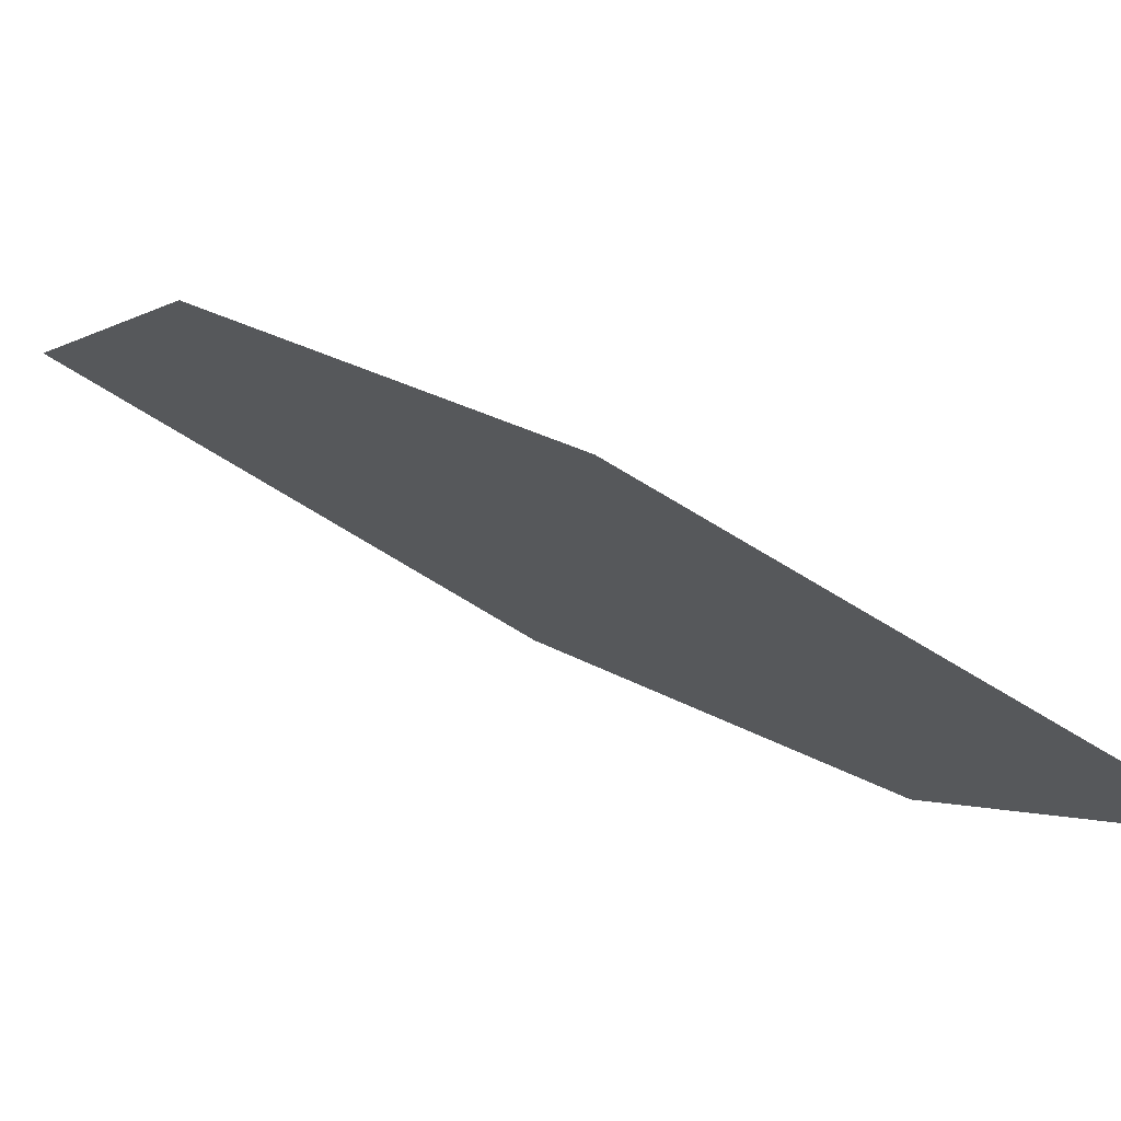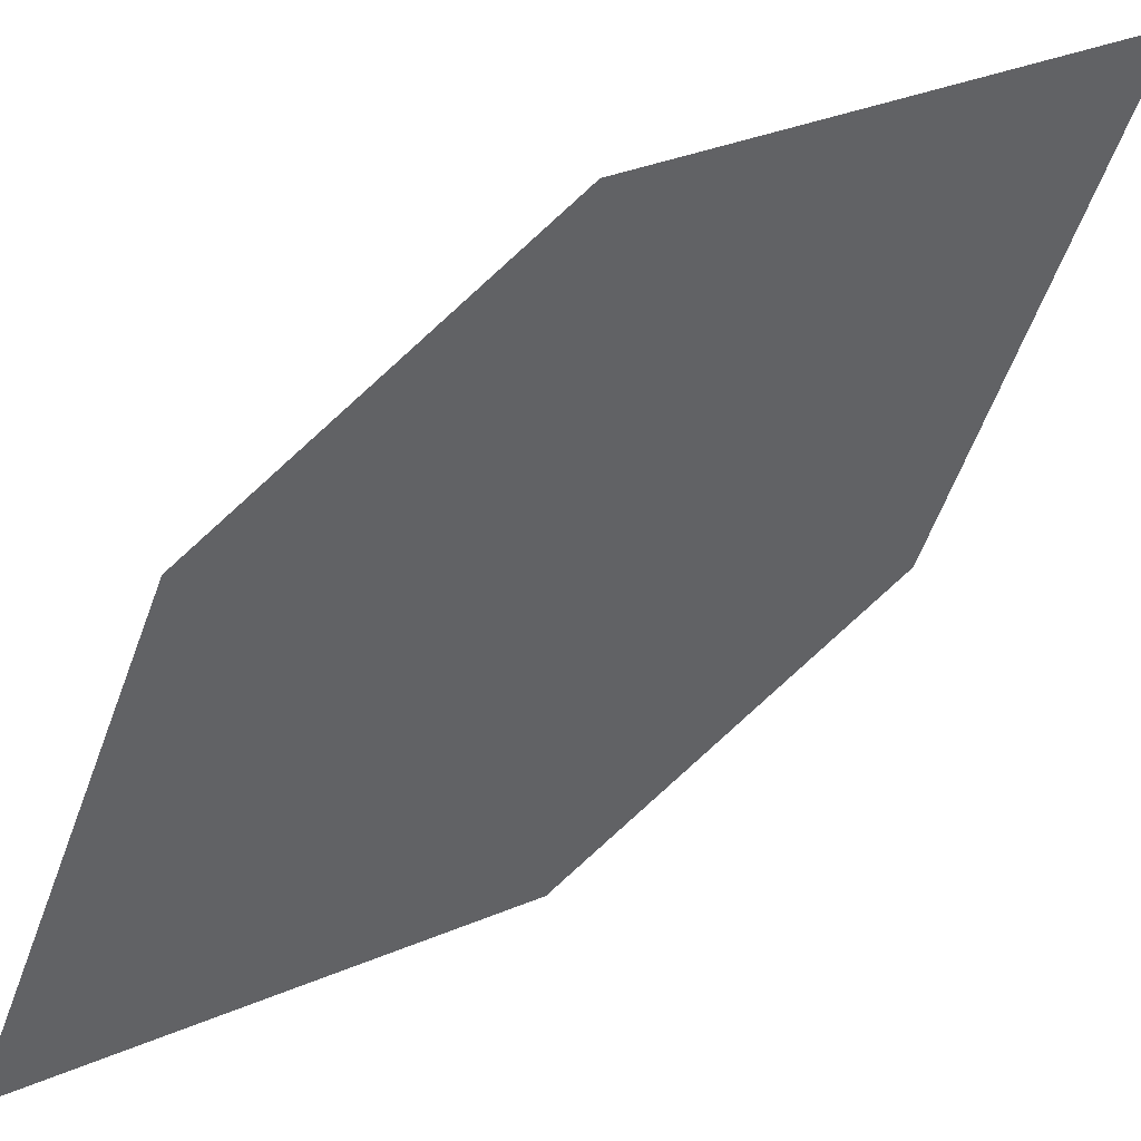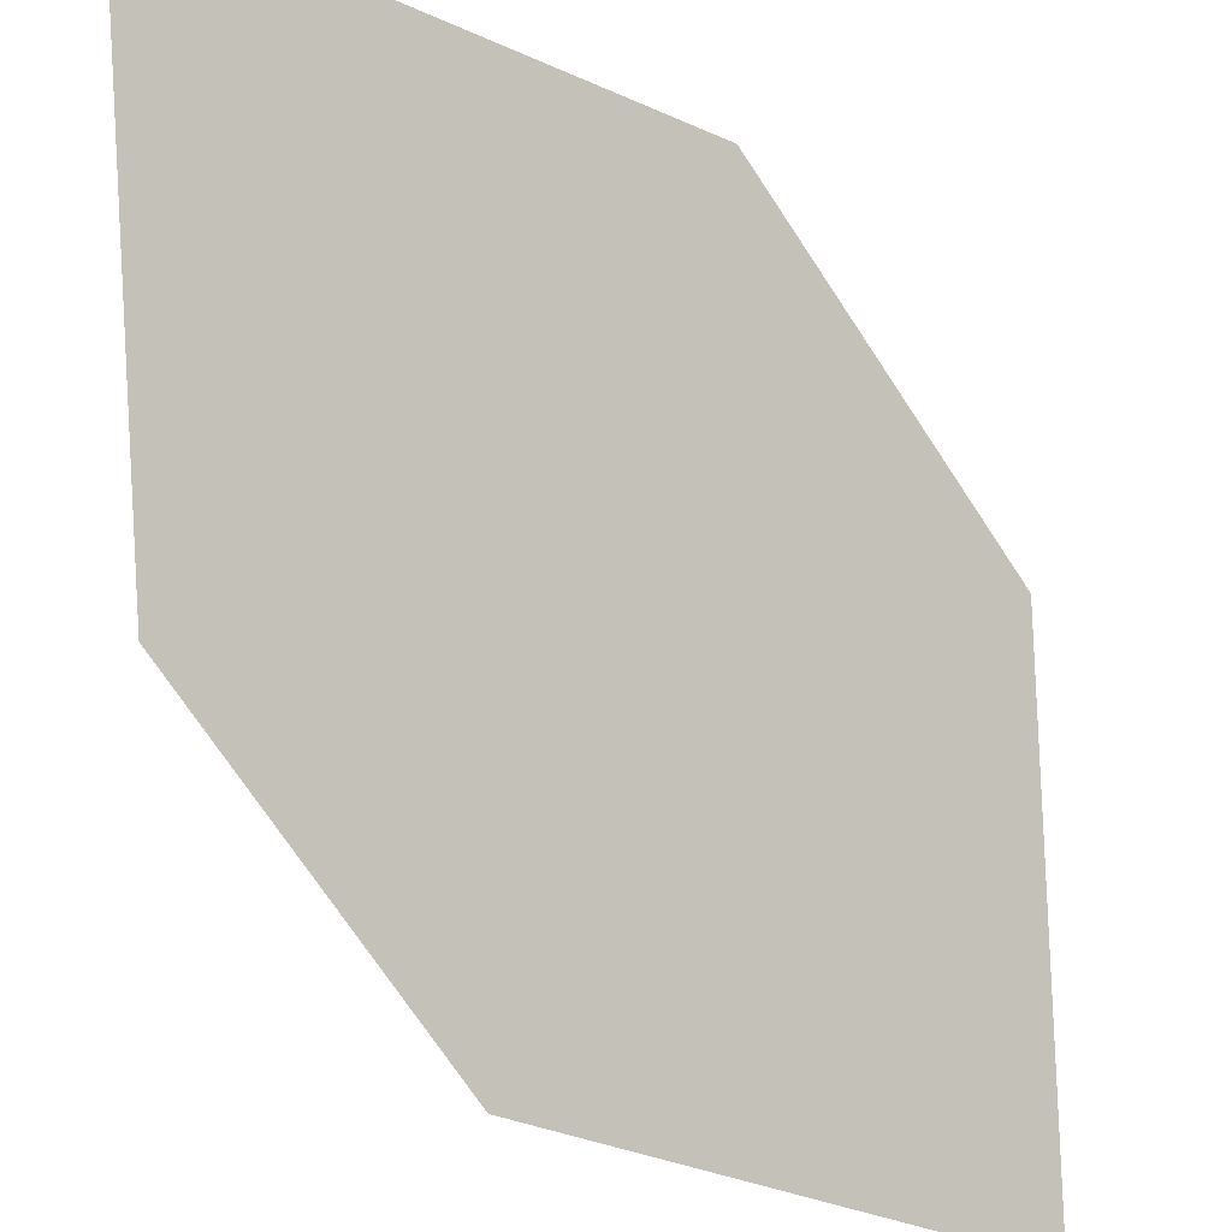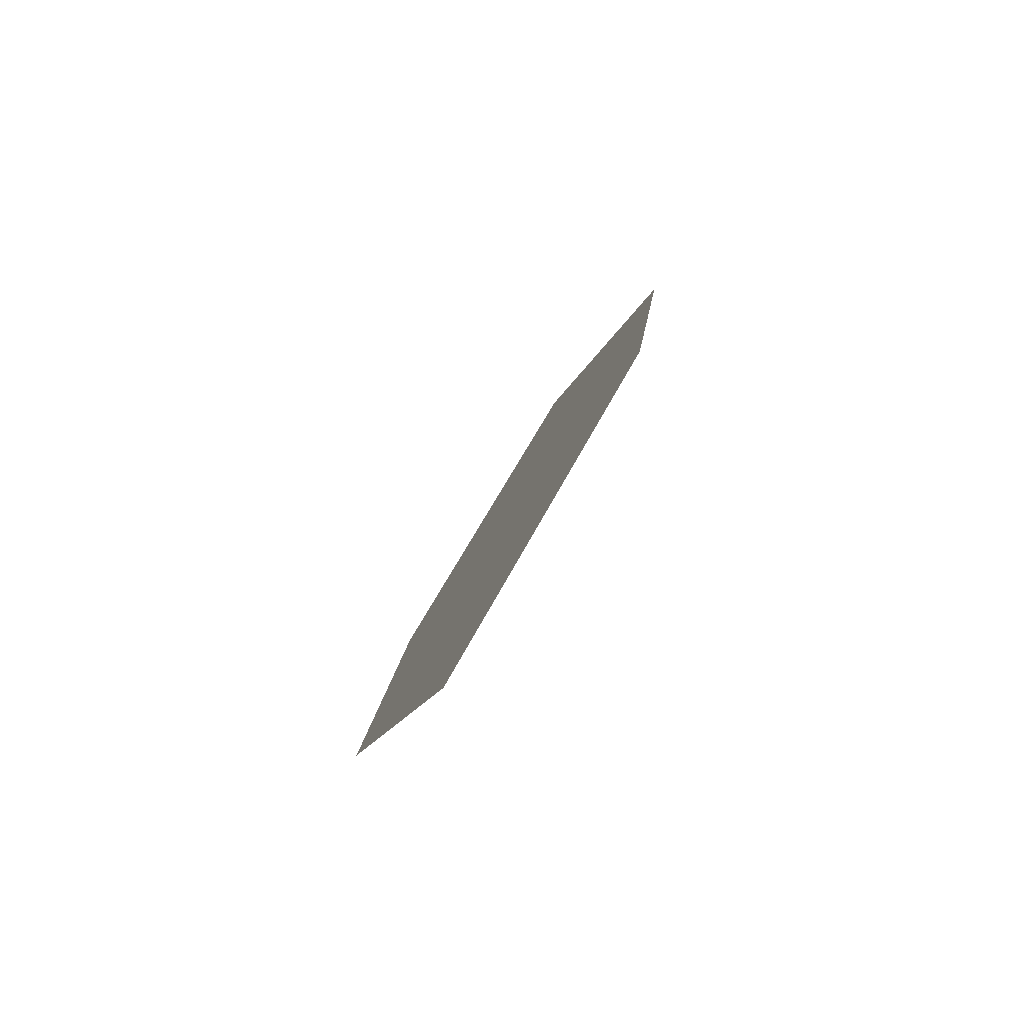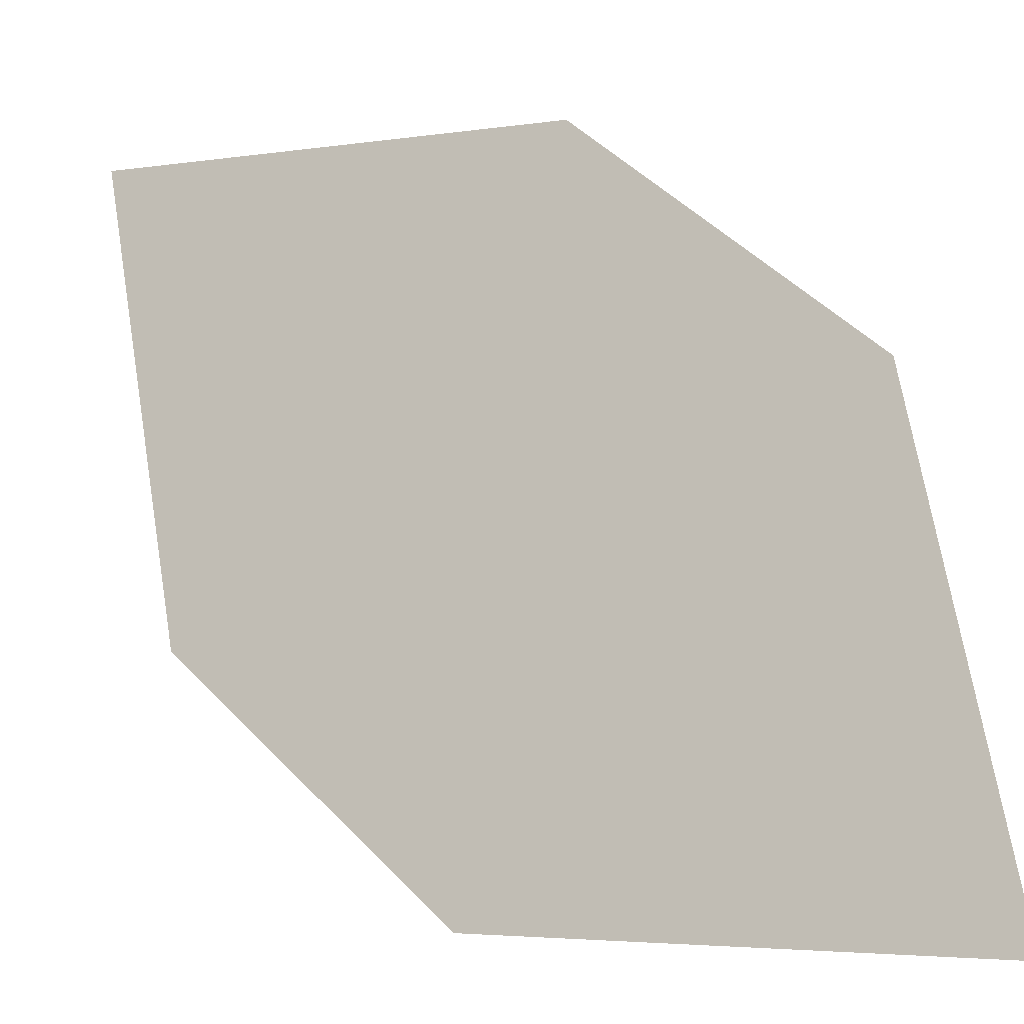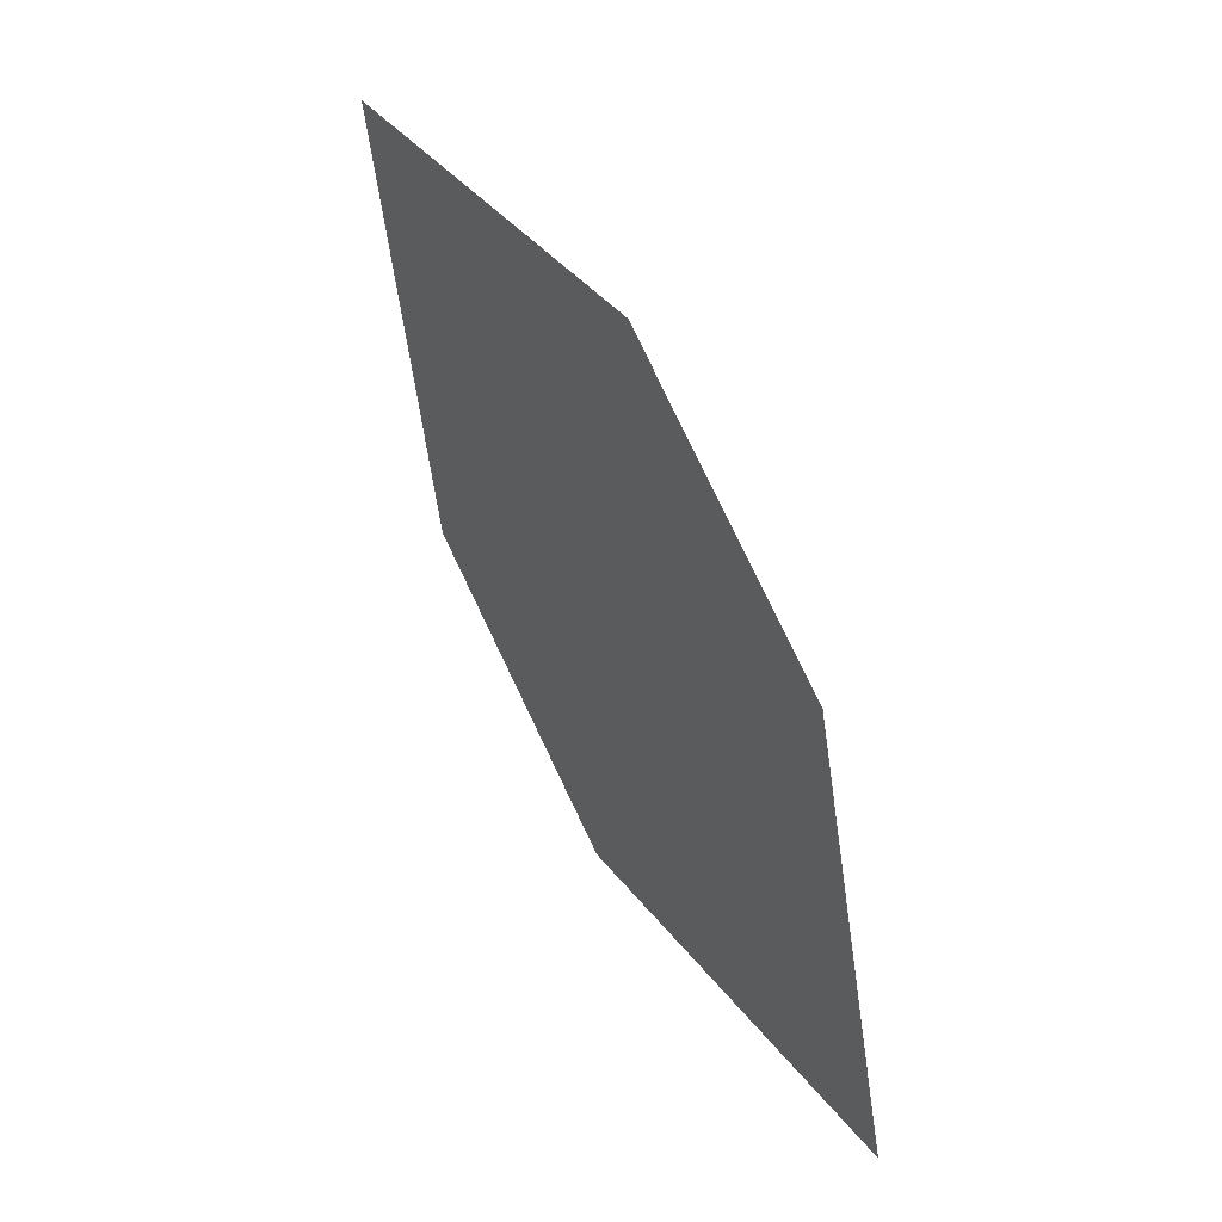
<metadata>
{"format":"obj","ext":"obj","renderer":"f3d","projection":"perspective","resolution":1024,"background":"white","views":[{"elev":-10.9,"azim":-31.1,"up":"+Z"},{"elev":-49.5,"azim":149.3,"up":"+Z"},{"elev":79.3,"azim":-13.3,"up":"+Z"},{"elev":73.1,"azim":-31.0,"up":"+Y"},{"elev":75.0,"azim":160.2,"up":"+Z"},{"elev":12.7,"azim":85.4,"up":"+Y"}]}
</metadata>
<code>
o leaves.095
v -0.3072 0.03051 0.8606
v -0.3013 0.06266 0.8659
v -0.3368 0.09797 0.8934
v -0.3329 0.04333 0.8772
v -0.3427 0.06582 0.8881
v -0.3112 0.08515 0.8768
f 1 2 6 3
f 1 3 5 4

</code>
